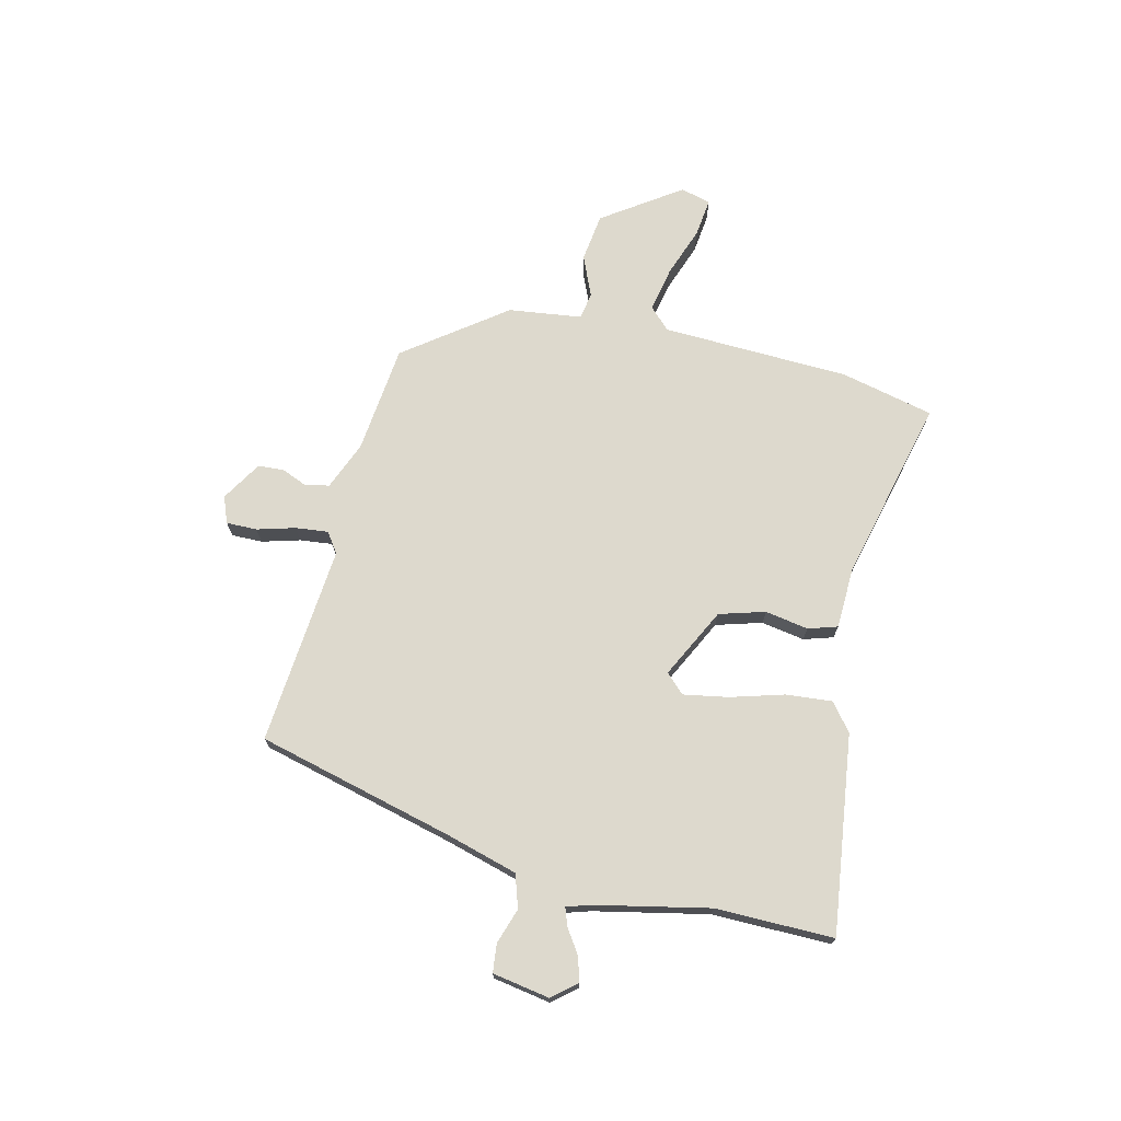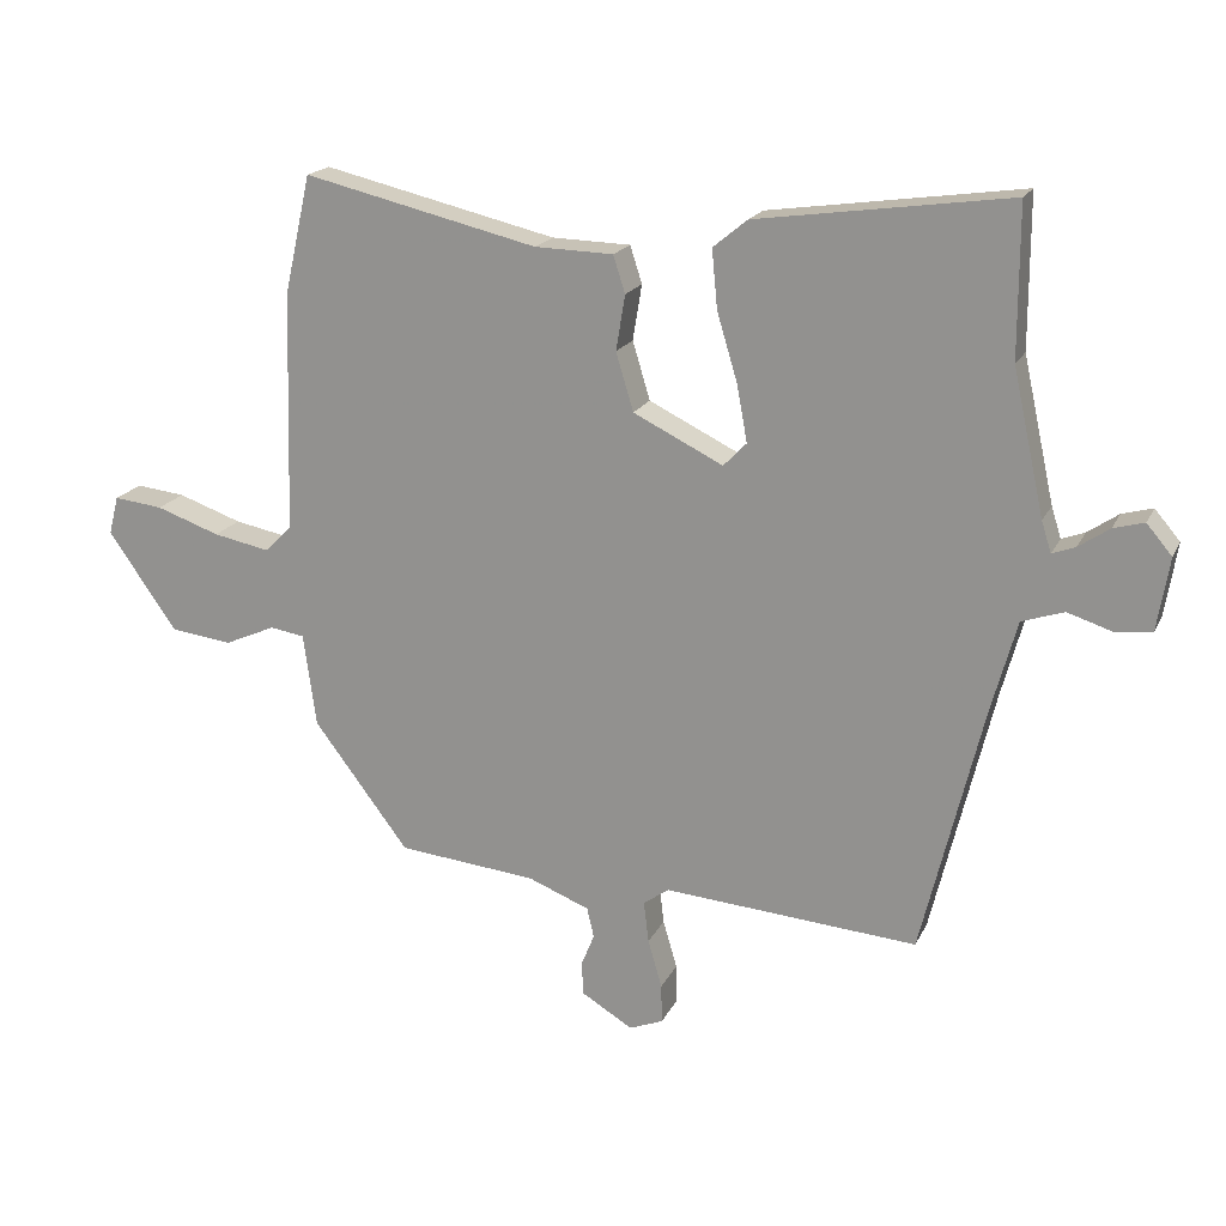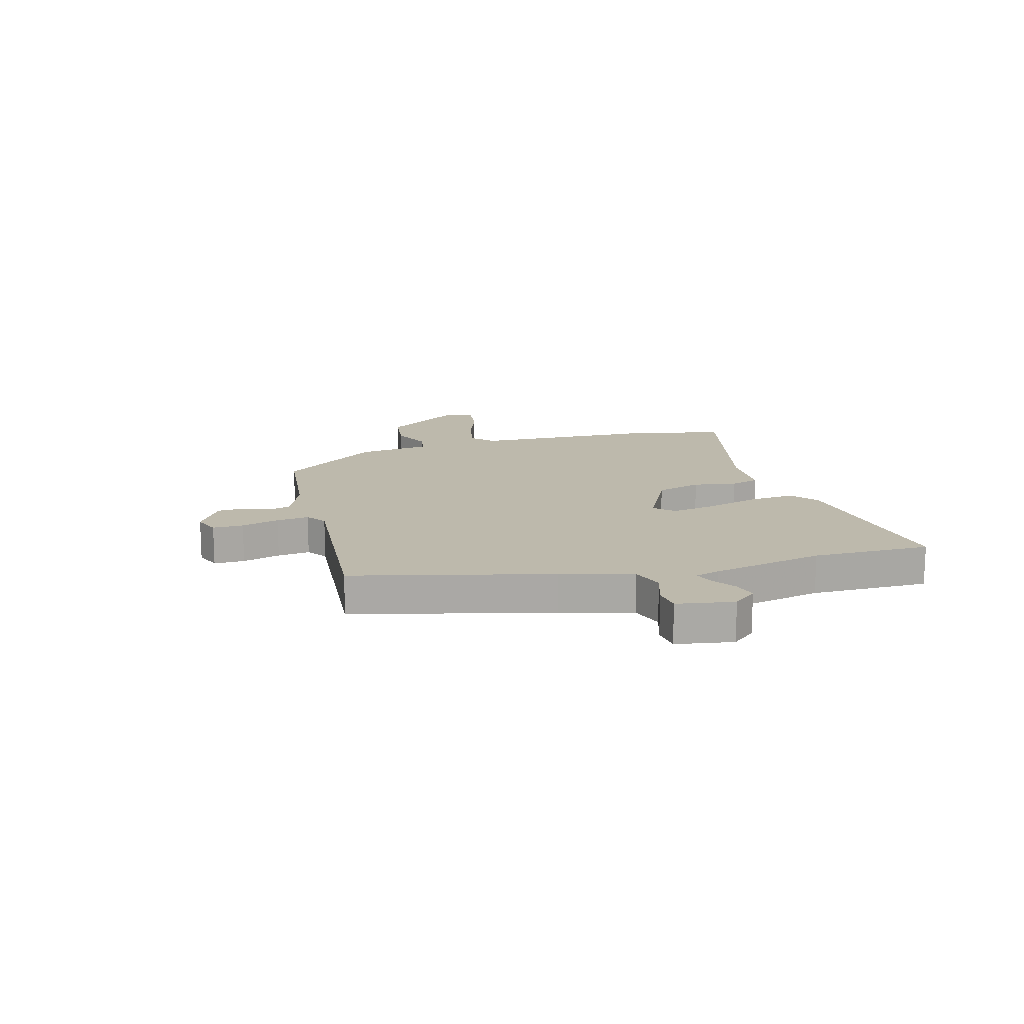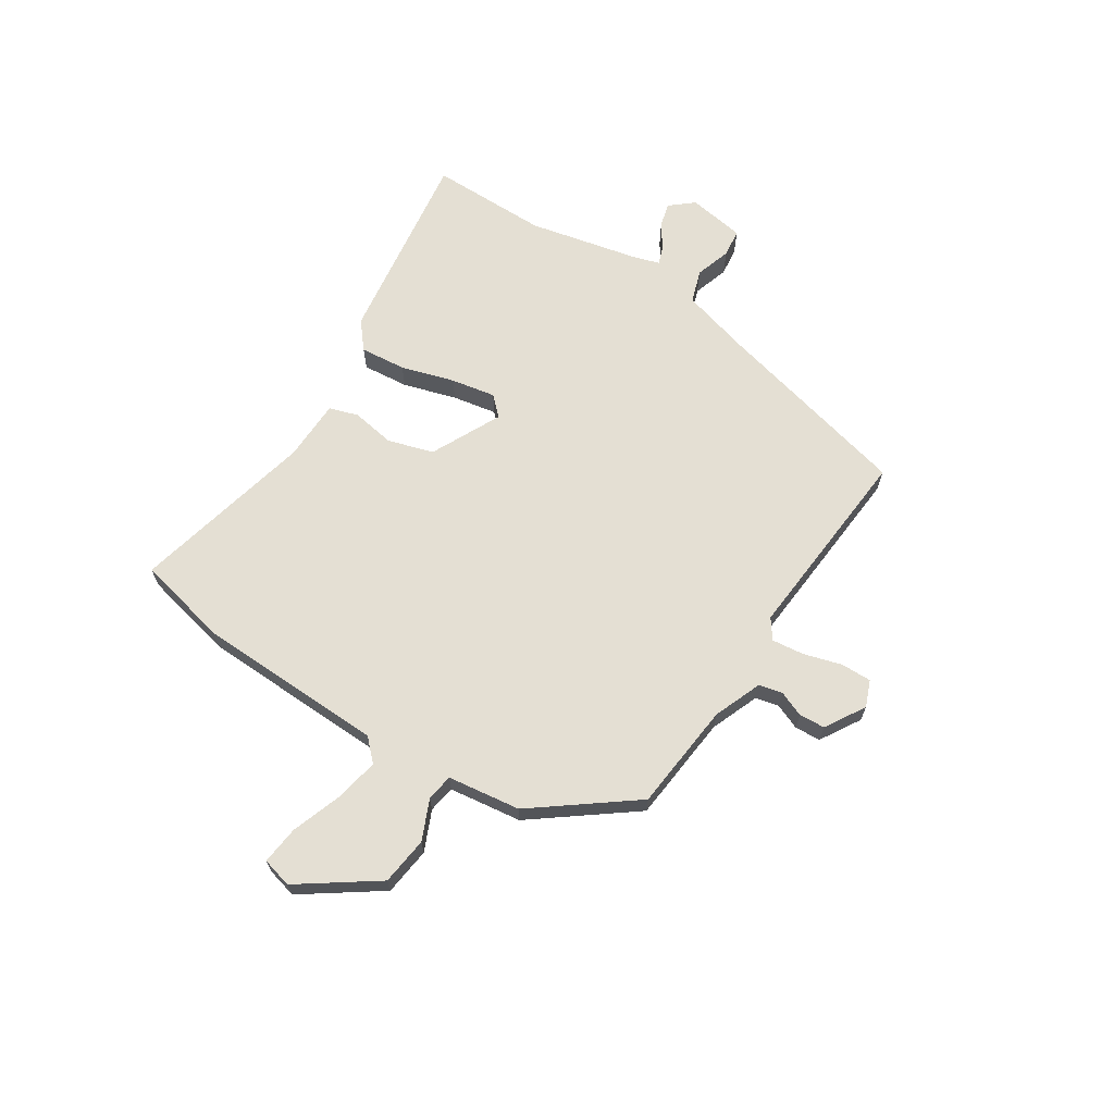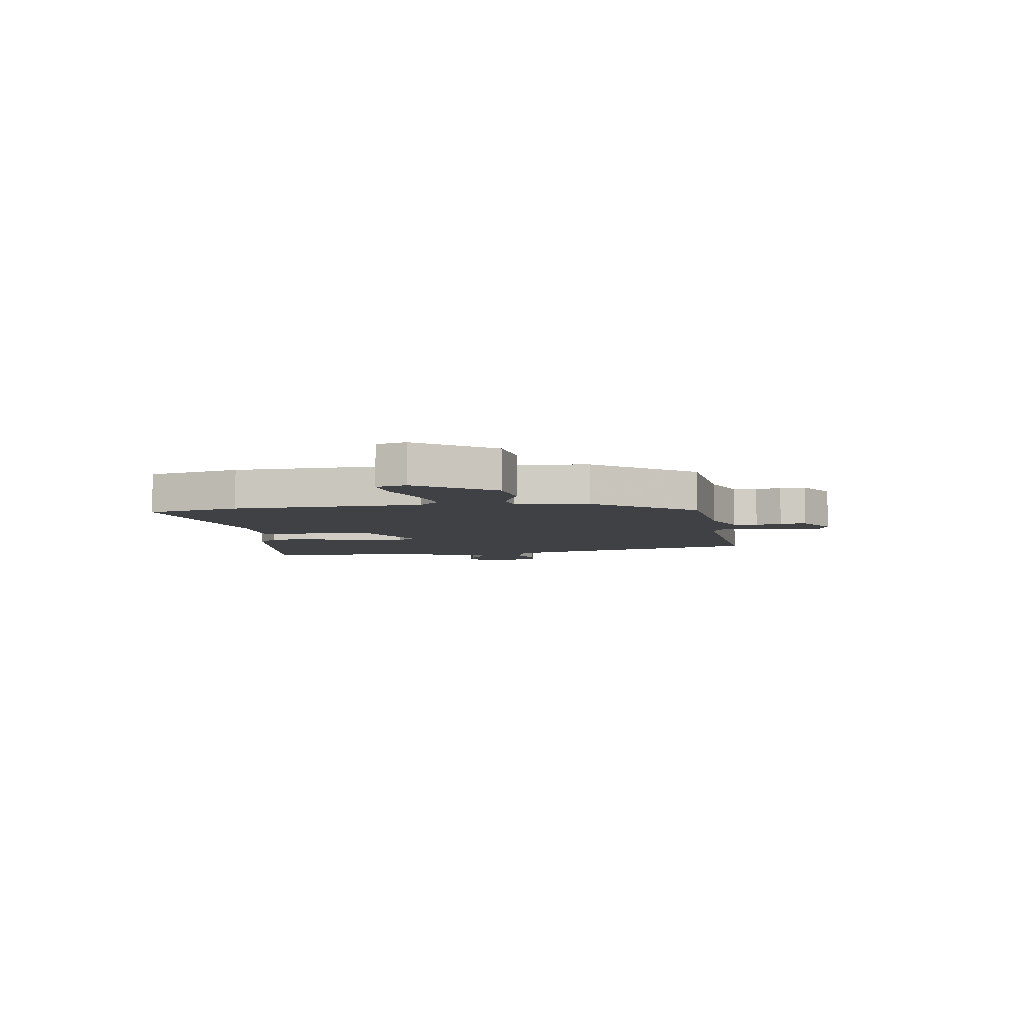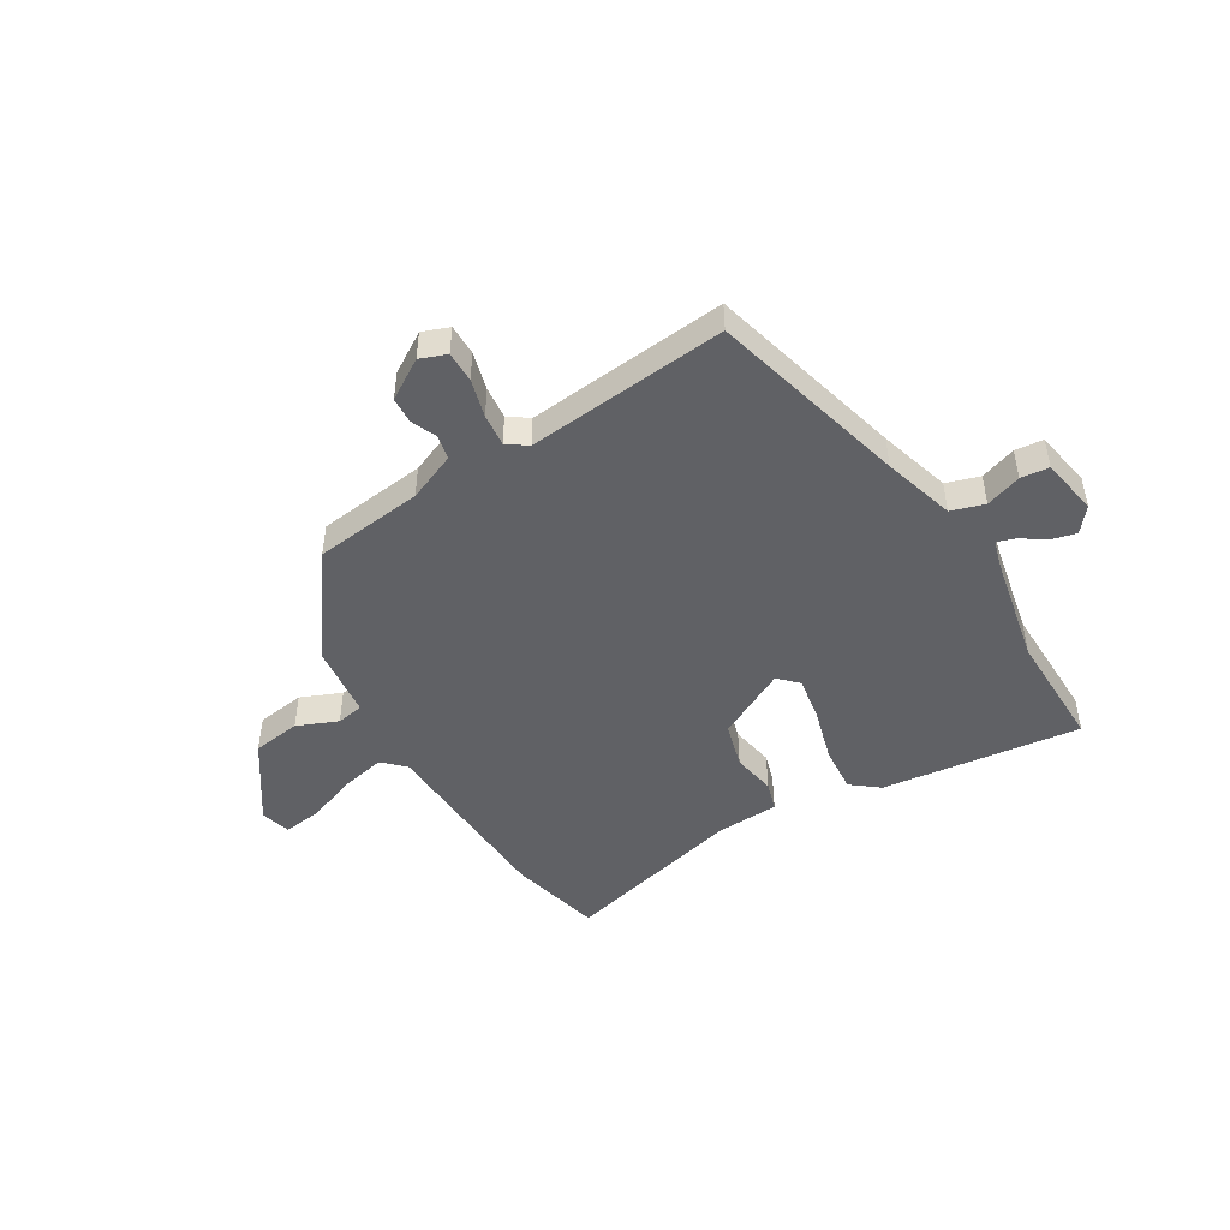
<metadata>
{"format":"obj","ext":"obj","renderer":"f3d","projection":"perspective","resolution":1024,"background":"white","views":[{"elev":71.9,"azim":-76.1,"up":"+Y"},{"elev":18.5,"azim":-160.7,"up":"+Z"},{"elev":15.0,"azim":-105.3,"up":"+Y"},{"elev":66.7,"azim":122.7,"up":"+Y"},{"elev":-5.9,"azim":98.9,"up":"+Y"},{"elev":-47.6,"azim":-148.0,"up":"+Y"}]}
</metadata>
<code>
v 0.493 0.07 0.531
v 0.531 0.07 0.362
v 0.541 0.07 0.019
v 0.579 0.07 -0.019
v 0.66 0.07 -0.003
v 0.751 0.07 0.029
v 0.821 0.07 0.037
v 0.835 0.07 -0.018
v 0.737 0.07 -0.158
v 0.649 0.07 -0.169
v 0.576 0.07 -0.137
v 0.527 0.07 -0.145
v 0.509 0.07 -0.278
v 0.373 0.07 -0.458
v 0.175 0.07 -0.478
v 0.087 0.07 -0.513
v 0.077 0.07 -0.556
v 0.096 0.07 -0.603
v 0.093 0.07 -0.65
v 0.02 0.07 -0.694
v -0.028 0.07 -0.675
v -0.027 0.07 -0.619
v -0.007 0.07 -0.55
v 0 0.07 -0.491
v -0.036 0.07 -0.465
v -0.399 0.07 -0.494
v -0.487 0.07 -0.135
v -0.523 0.07 -0.005
v -0.583 0.07 0.015
v -0.648 0.07 -0.006
v -0.699 0.07 0
v -0.716 0.07 0.104
v -0.68 0.07 0.147
v -0.636 0.07 0.135
v -0.592 0.07 0.105
v -0.559 0.07 0.093
v -0.545 0.07 0.137
v -0.5 0.07 0.342
v -0.5 0.07 0.557
v -0.14 0.07 0.507
v -0.091 0.07 0.467
v -0.099 0.07 0.383
v -0.128 0.07 0.286
v -0.143 0.07 0.205
v -0.11 0.07 0.171
v 0.018 0.07 0.234
v 0.043 0.07 0.317
v 0.03 0.07 0.396
v 0.047 0.07 0.449
v 0.159 0.07 0.452
v 0.493 0 0.531
v 0.531 0 0.362
v 0.541 0 0.019
v 0.579 0 -0.019
v 0.66 0 -0.003
v 0.751 0 0.029
v 0.821 0 0.037
v 0.835 0 -0.018
v 0.737 0 -0.158
v 0.649 0 -0.169
v 0.576 0 -0.137
v 0.527 0 -0.145
v 0.509 0 -0.278
v 0.373 0 -0.458
v 0.175 0 -0.478
v 0.087 0 -0.513
v 0.077 0 -0.556
v 0.096 0 -0.603
v 0.093 0 -0.65
v 0.02 0 -0.694
v -0.028 0 -0.675
v -0.027 0 -0.619
v -0.007 0 -0.55
v 0 0 -0.491
v -0.036 0 -0.465
v -0.399 0 -0.494
v -0.487 0 -0.135
v -0.523 0 -0.005
v -0.583 0 0.015
v -0.648 0 -0.006
v -0.699 0 0
v -0.716 0 0.104
v -0.68 0 0.147
v -0.636 0 0.135
v -0.592 0 0.105
v -0.559 0 0.093
v -0.545 0 0.137
v -0.5 0 0.342
v -0.5 0 0.557
v -0.14 0 0.507
v -0.091 0 0.467
v -0.099 0 0.383
v -0.128 0 0.286
v -0.143 0 0.205
v -0.11 0 0.171
v 0.018 0 0.234
v 0.043 0 0.317
v 0.03 0 0.396
v 0.047 0 0.449
v 0.159 0 0.452
f 47 48 49 50
f 46 47 50 1
f 40 41 42 43
f 38 39 40 43
f 37 38 43 44
f 36 37 44 45
f 32 33 34 35
f 32 35 36
f 29 30 31 32
f 28 29 32 36
f 25 26 27
f 24 25 27 28
f 20 21 22 23
f 20 23 24
f 17 18 19 20
f 16 17 20 24
f 15 16 24 28
f 12 13 14 15
f 8 9 10 11
f 8 11 12
f 5 6 7 8
f 4 5 8 12
f 3 4 12 15
f 46 1 2 3
f 45 46 3 15
f 15 28 36 45
f 100 99 98 97
f 51 100 97 96
f 93 92 91 90
f 93 90 89 88
f 94 93 88 87
f 95 94 87 86
f 85 84 83 82
f 86 85 82
f 82 81 80 79
f 86 82 79 78
f 77 76 75
f 78 77 75 74
f 73 72 71 70
f 74 73 70
f 70 69 68 67
f 74 70 67 66
f 78 74 66 65
f 65 64 63 62
f 61 60 59 58
f 62 61 58
f 58 57 56 55
f 62 58 55 54
f 65 62 54 53
f 53 52 51 96
f 65 53 96 95
f 95 86 78 65
f 1 51 52 2
f 2 52 53 3
f 3 53 54 4
f 4 54 55 5
f 5 55 56 6
f 6 56 57 7
f 7 57 58 8
f 8 58 59 9
f 9 59 60 10
f 10 60 61 11
f 11 61 62 12
f 12 62 63 13
f 13 63 64 14
f 14 64 65 15
f 15 65 66 16
f 16 66 67 17
f 17 67 68 18
f 18 68 69 19
f 19 69 70 20
f 20 70 71 21
f 21 71 72 22
f 22 72 73 23
f 23 73 74 24
f 24 74 75 25
f 25 75 76 26
f 26 76 77 27
f 27 77 78 28
f 28 78 79 29
f 29 79 80 30
f 30 80 81 31
f 31 81 82 32
f 32 82 83 33
f 33 83 84 34
f 34 84 85 35
f 35 85 86 36
f 36 86 87 37
f 37 87 88 38
f 38 88 89 39
f 39 89 90 40
f 40 90 91 41
f 41 91 92 42
f 42 92 93 43
f 43 93 94 44
f 44 94 95 45
f 45 95 96 46
f 46 96 97 47
f 47 97 98 48
f 48 98 99 49
f 49 99 100 50
f 50 100 51 1

</code>
